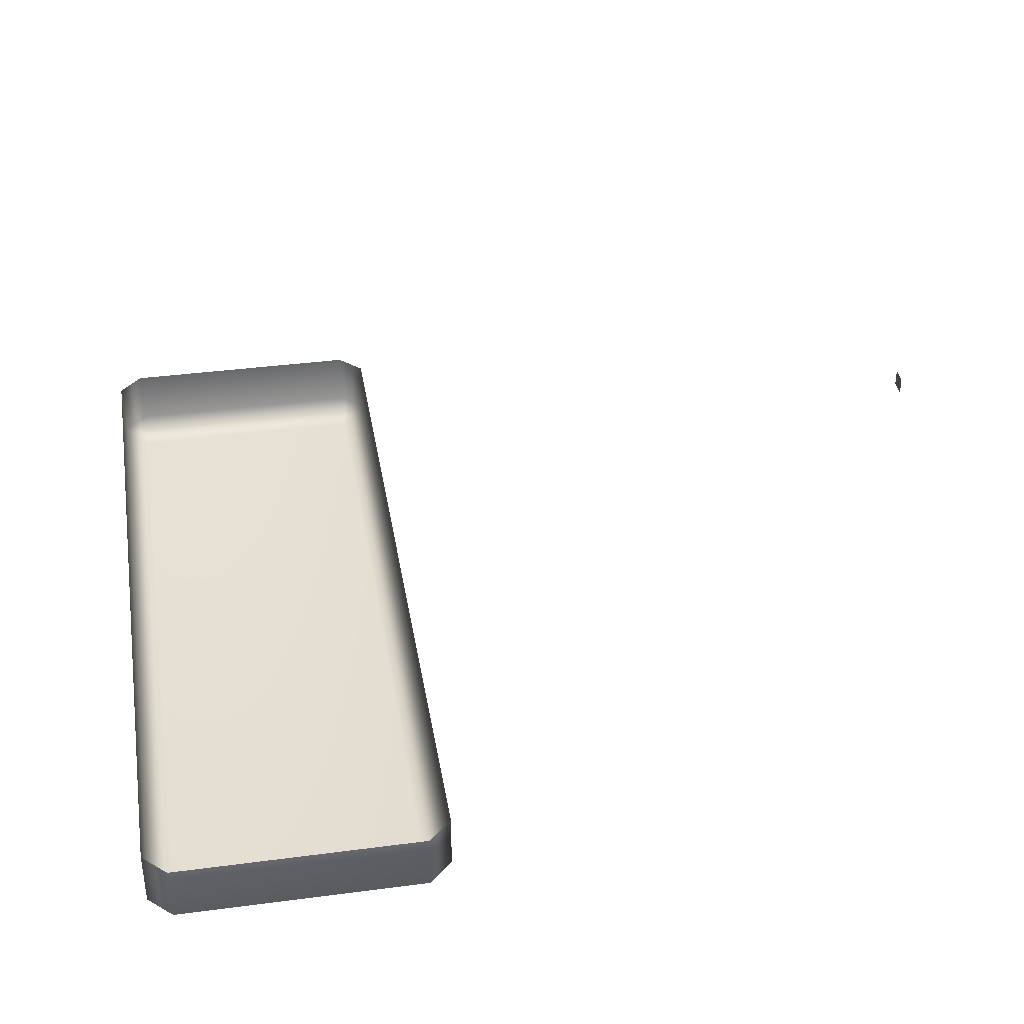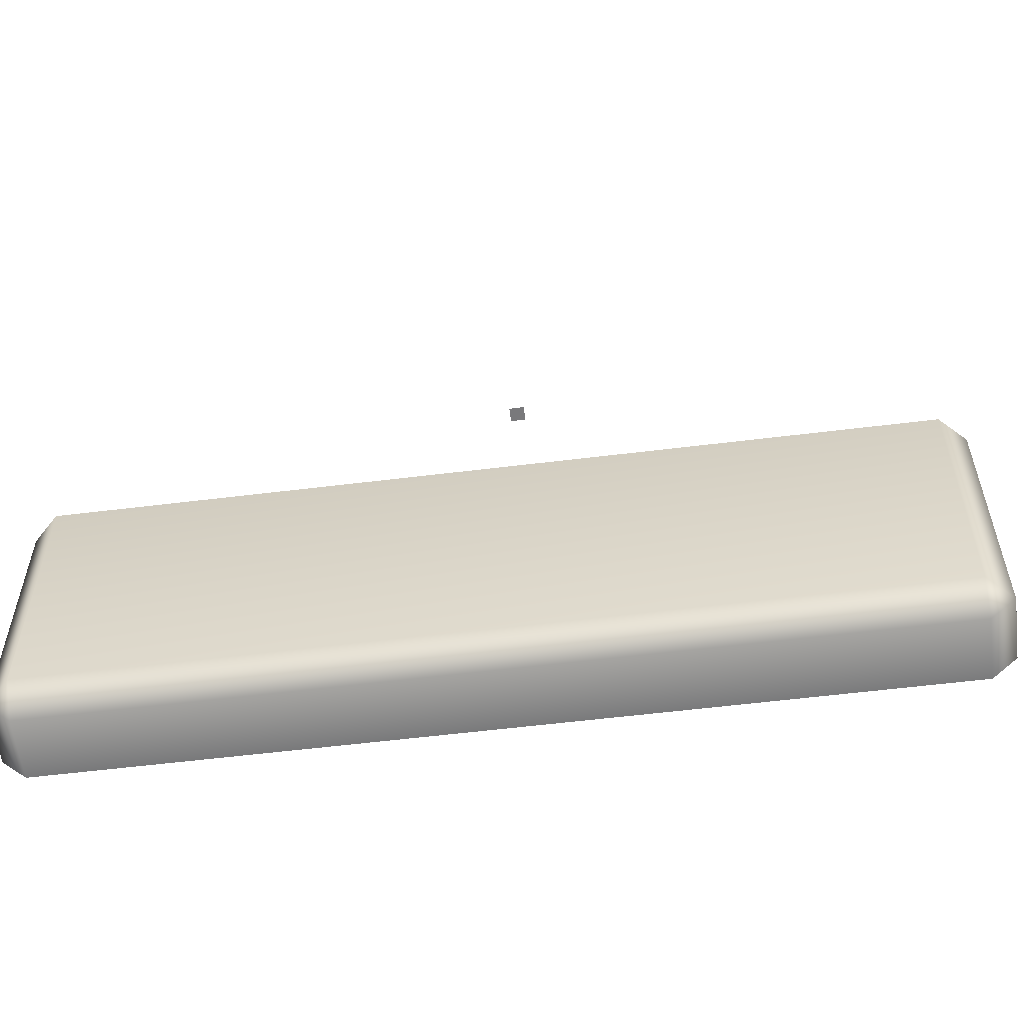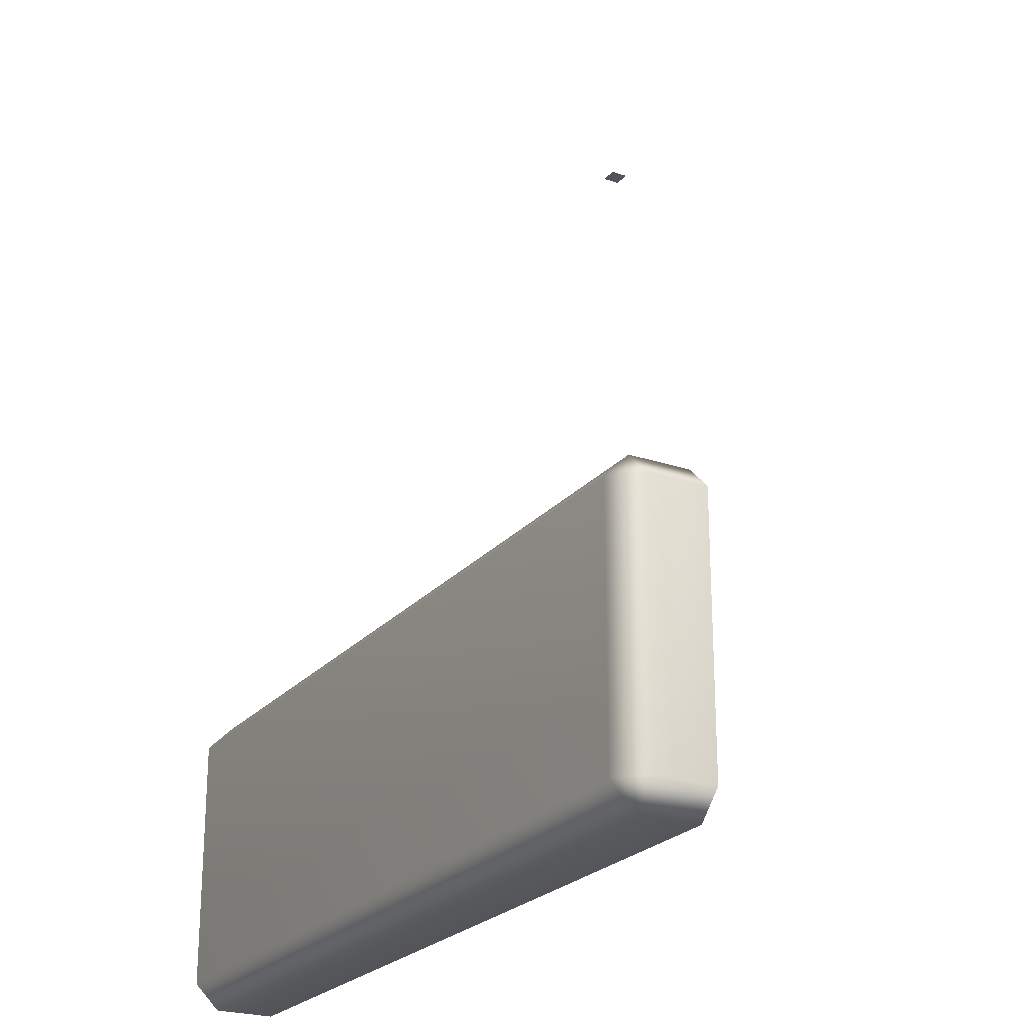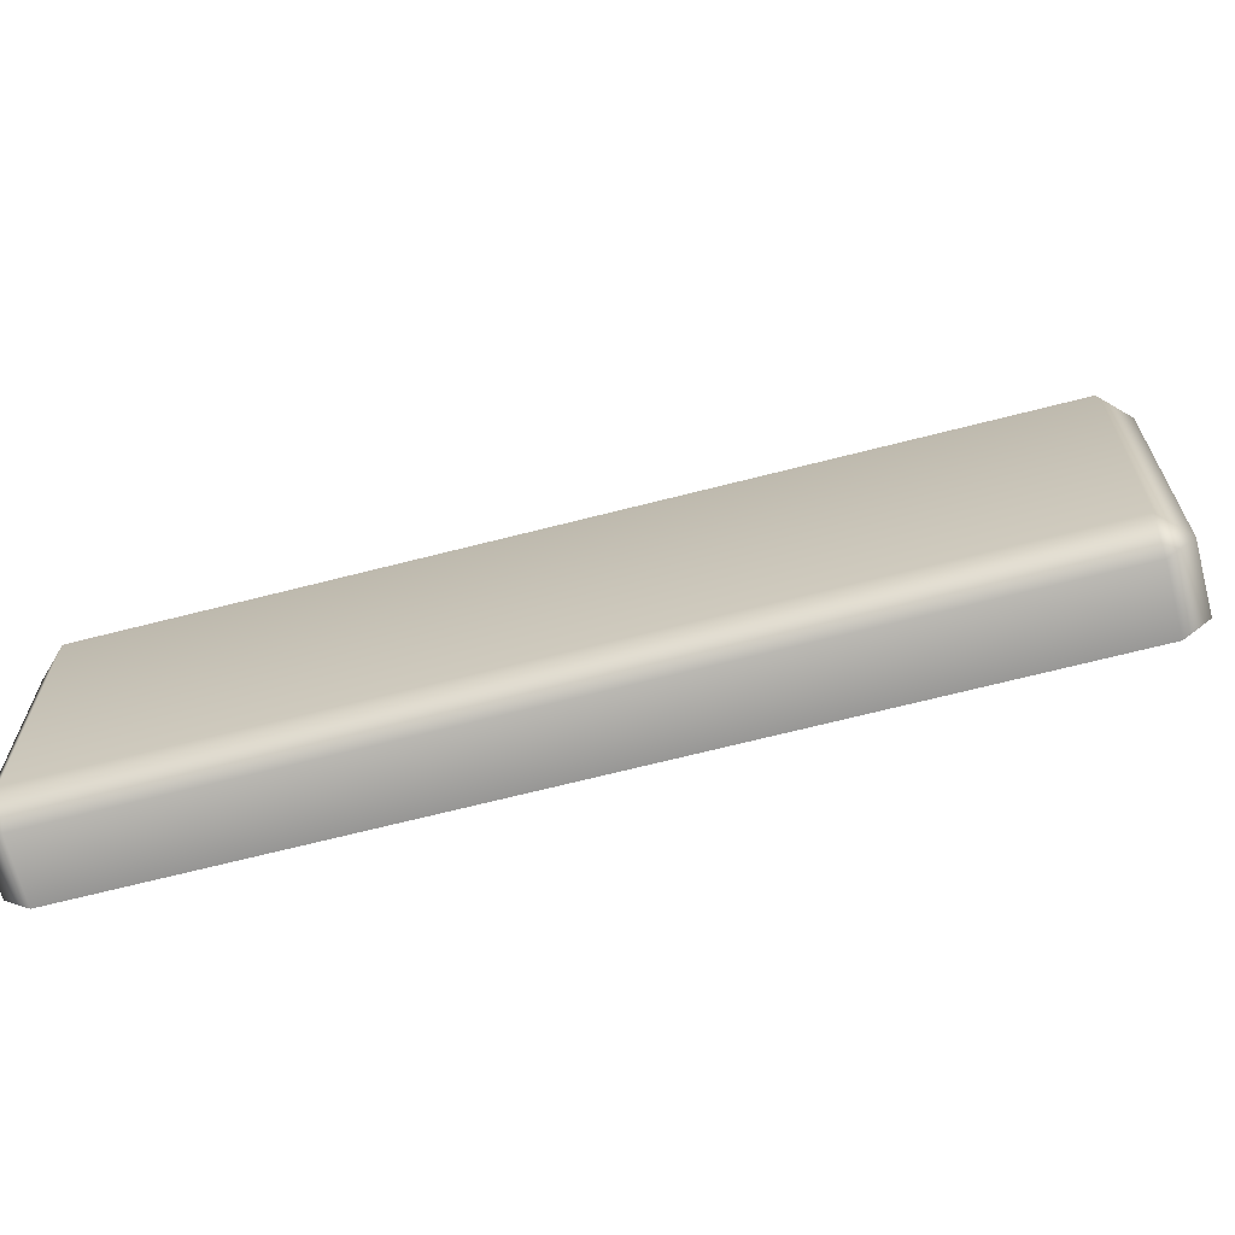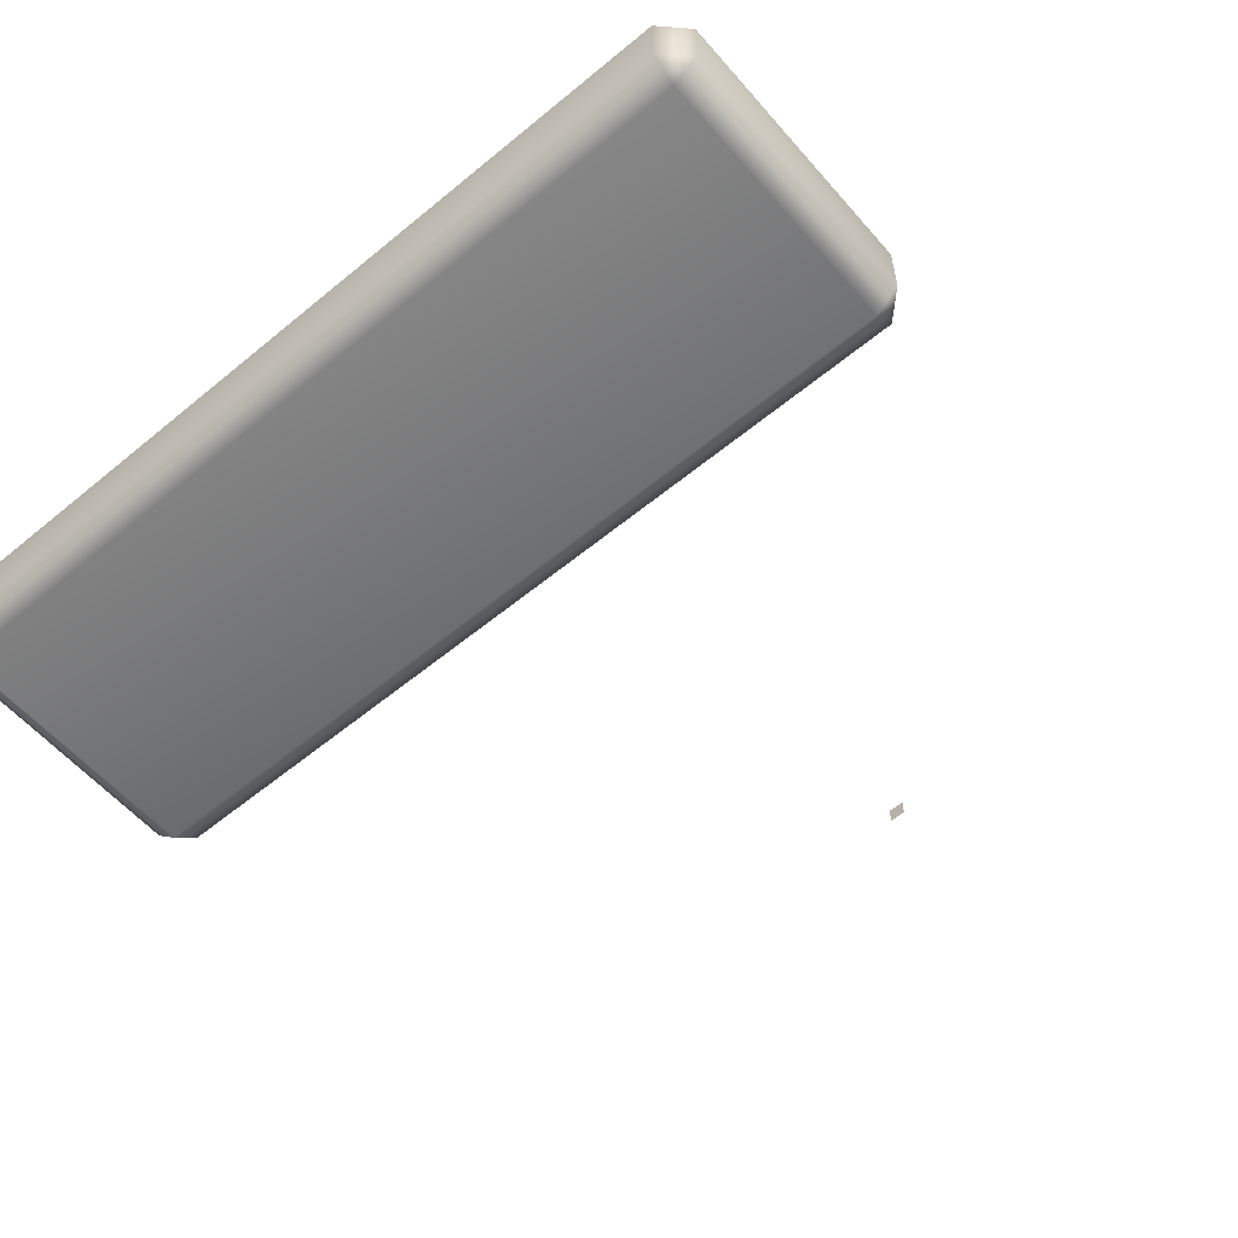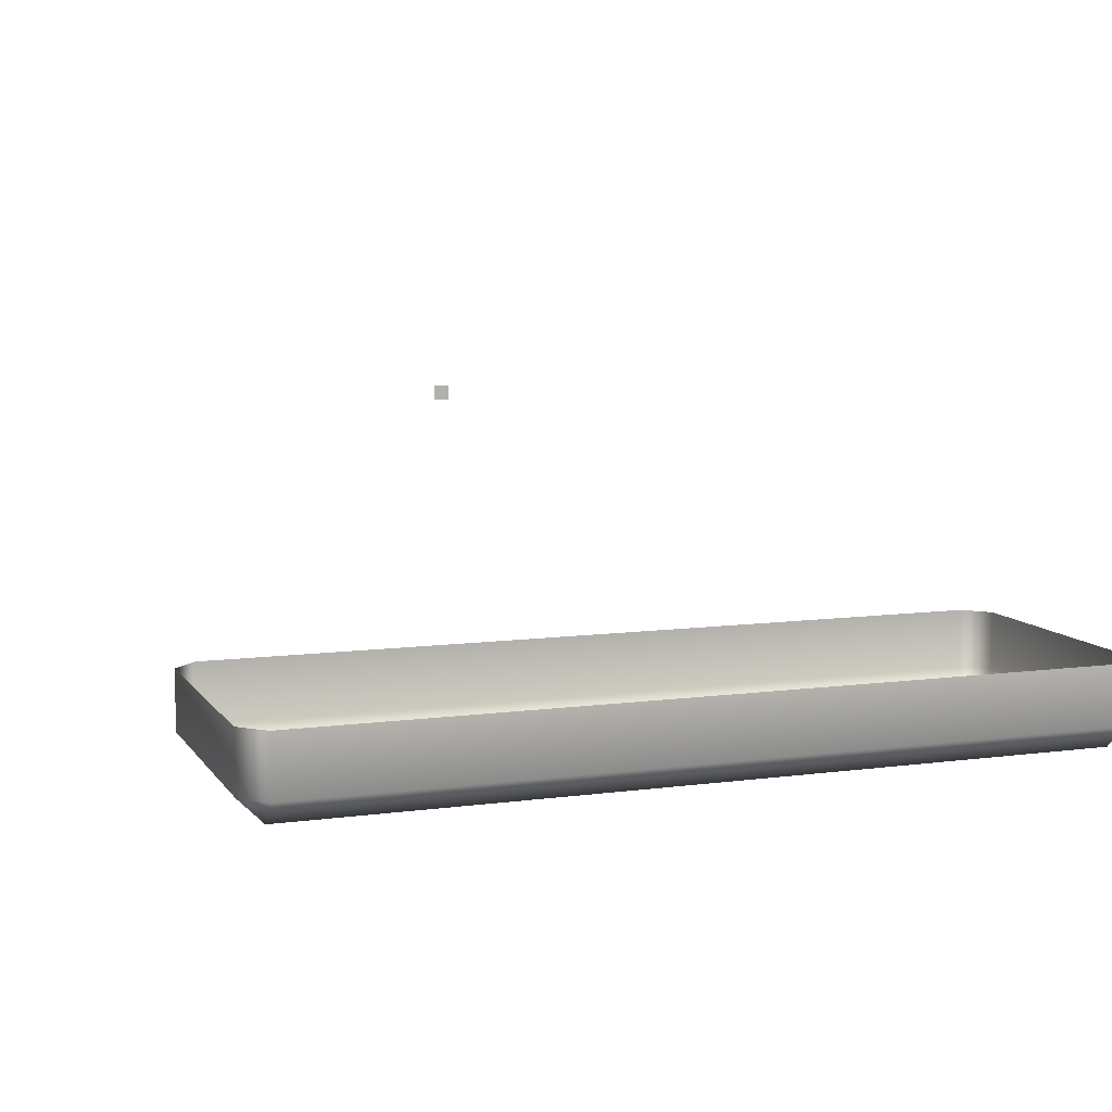
<metadata>
{"format":"obj","ext":"obj","renderer":"f3d","projection":"perspective","resolution":1024,"background":"white","views":[{"elev":37.8,"azim":-99.5,"up":"+Y"},{"elev":-57.9,"azim":7.3,"up":"+Z"},{"elev":-23.7,"azim":60.4,"up":"+Z"},{"elev":-68.0,"azim":14.4,"up":"+Z"},{"elev":-57.9,"azim":-139.5,"up":"+Y"},{"elev":8.7,"azim":160.0,"up":"+Y"}]}
</metadata>
<code>
o LightSwitchDial_16_LightSwitchDial_16_1_GeomSubset_1
v -0.001152 0.008609 0.09493
v -0.000152 0.008609 0.09493
v -0.001152 0.009608 0.09493
v -0.000152 0.009608 0.09493
v -0.001152 0.008609 0.09493
v -0.000152 0.008609 0.09493
v -0.001152 0.009608 0.09493
v -0.000152 0.009608 0.09493
v -0.001152 0.008609 0.09493
v -0.000152 0.008609 0.09493
v -0.001152 0.009608 0.09493
v -0.000152 0.009608 0.09493
v -0.02389 -0.006008 0.04372
v -0.02389 -0.007458 0.04518
v -0.02534 -0.006008 0.04518
v 0.02534 -0.006008 0.04518
v 0.02389 -0.007458 0.04518
v 0.02389 -0.006008 0.04372
v -0.02534 -0.006008 0.06025
v -0.02389 -0.007458 0.06025
v -0.02389 -0.006008 0.0617
v 0.02389 -0.006008 0.0617
v 0.02389 -0.007458 0.06025
v 0.02534 -0.006008 0.06025
v -0.02534 -0.00246 0.06025
v -0.02389 -0.00246 0.0617
v 0.02389 -0.00246 0.0617
v 0.02534 -0.00246 0.06025
v -0.02534 -0.00246 0.04518
v -0.02389 -0.00246 0.04372
v 0.02389 -0.00246 0.04372
v 0.02534 -0.00246 0.04518
f 5 6 8 7
f 13 15 29 30
f 14 13 18 17
f 15 14 20 19
f 16 18 31 32
f 17 16 24 23
f 19 21 26 25
f 21 20 23 22
f 22 24 28 27
f 14 17 23 20
f 21 22 27 26
f 30 31 18 13
f 16 32 28 24
f 29 15 19 25
f 13 14 15
f 16 17 18
f 19 20 21
f 22 23 24

</code>
